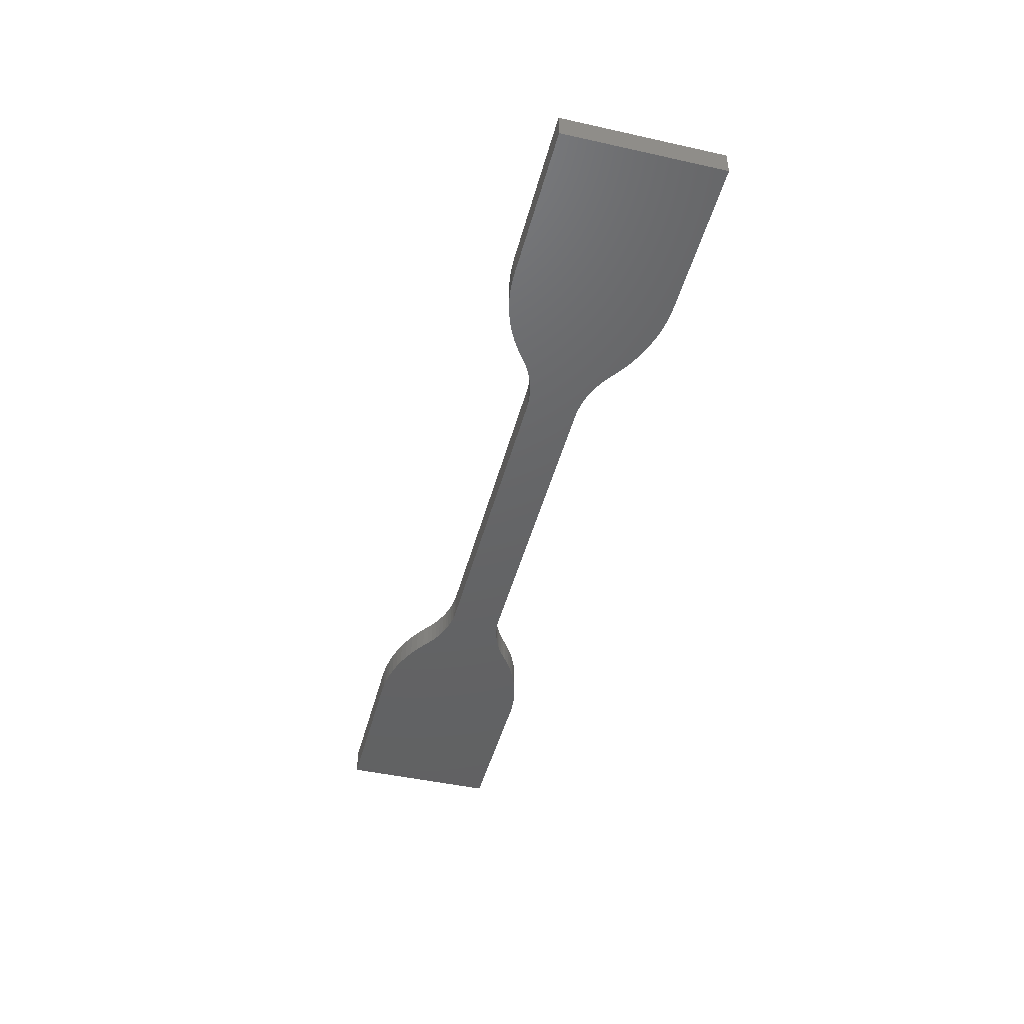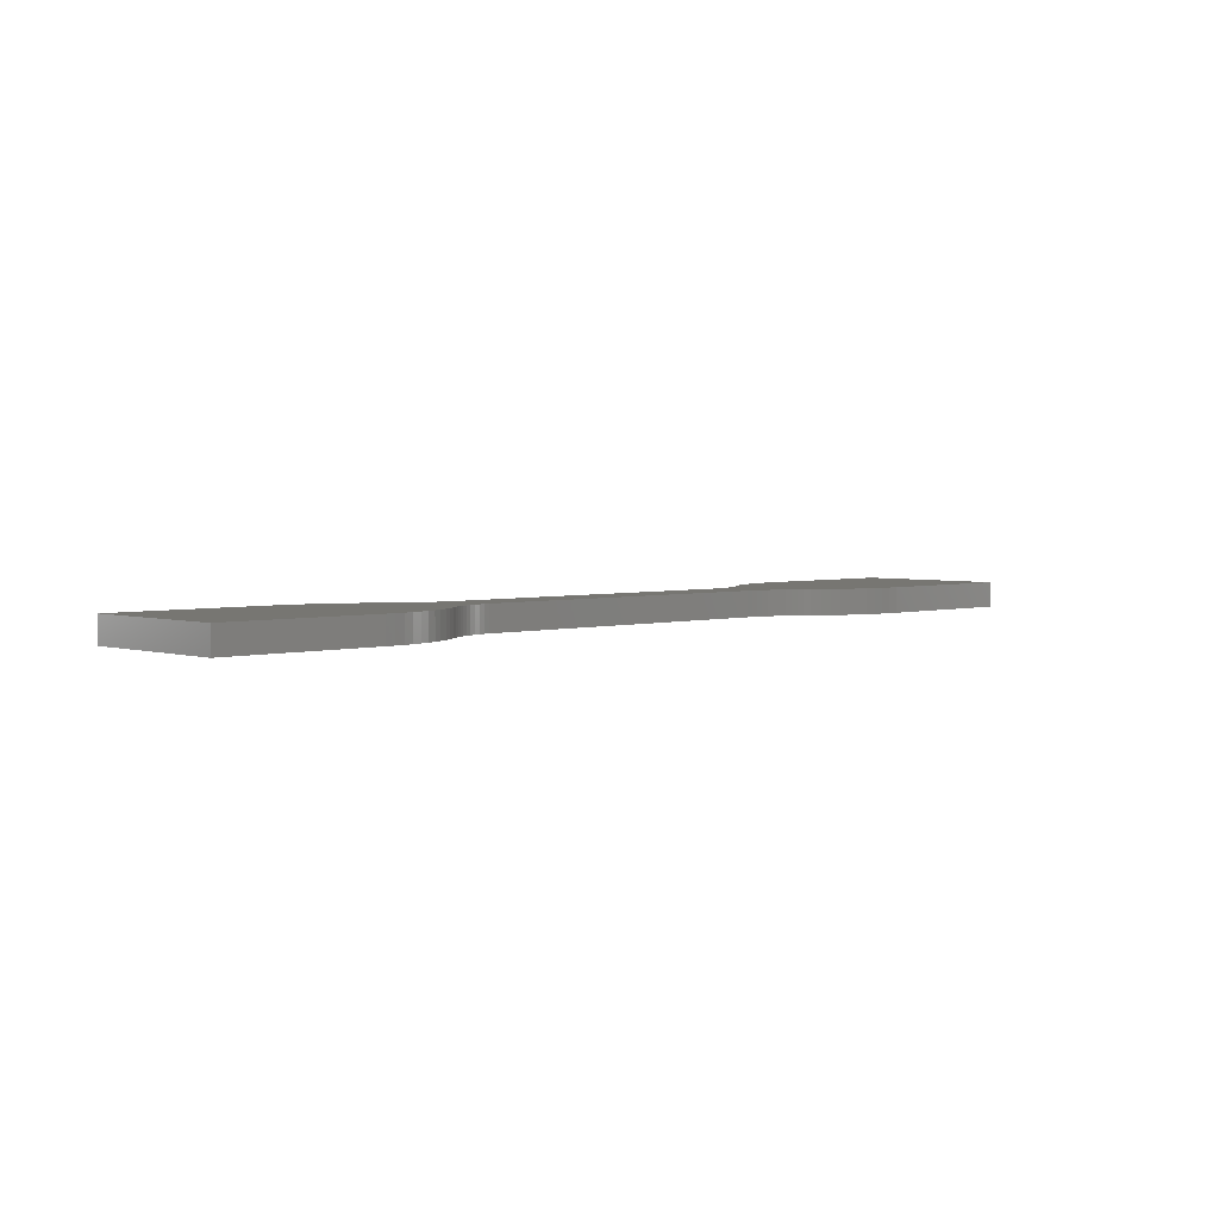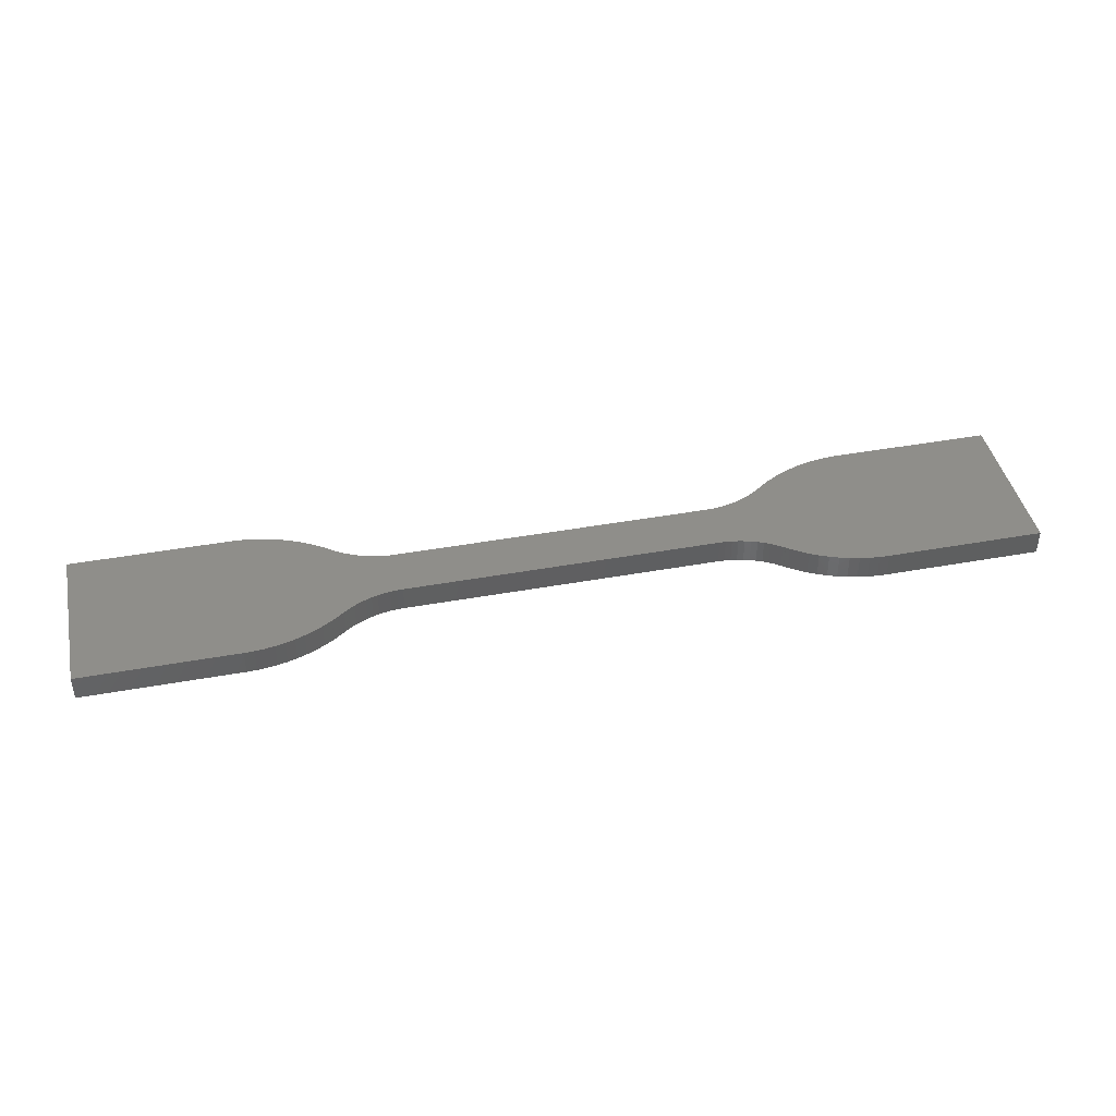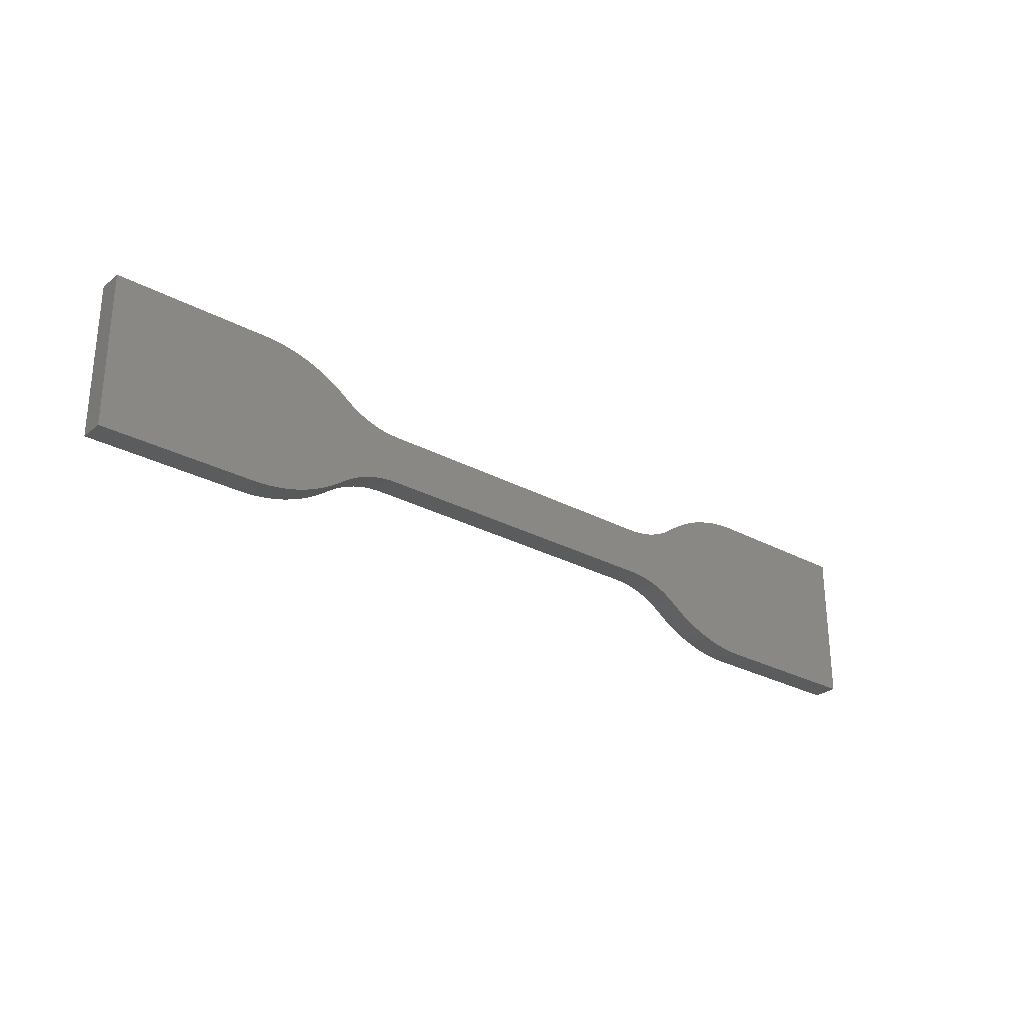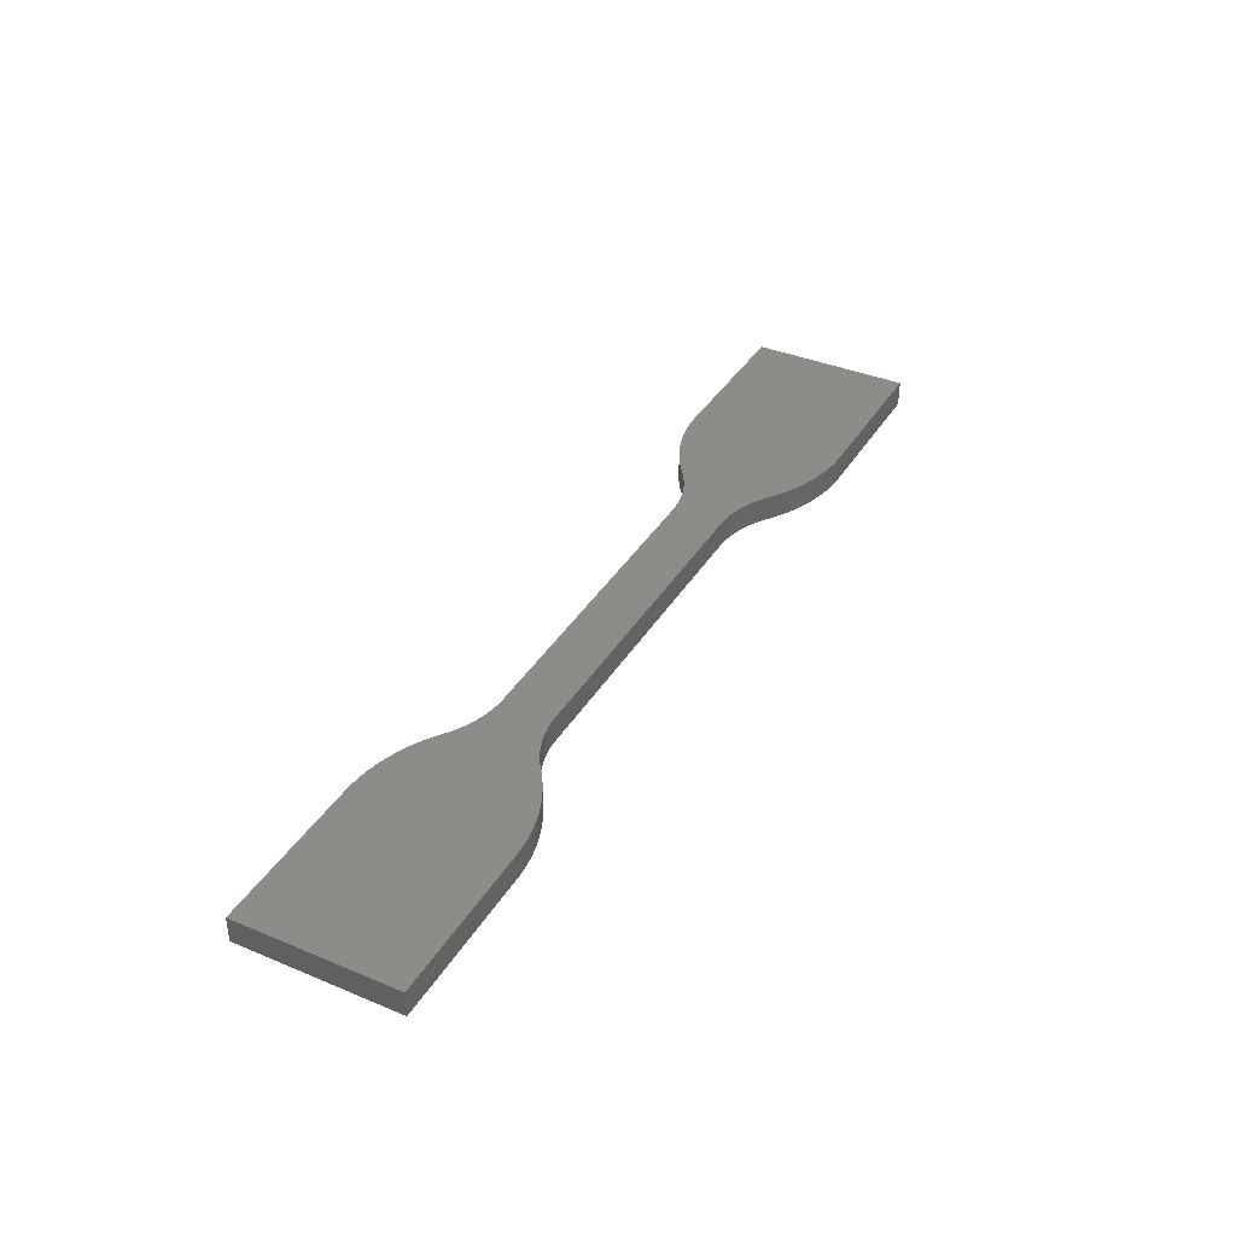
<metadata>
{"format":"stl","ext":"stl","renderer":"f3d","projection":"perspective","resolution":1024,"background":"white","views":[{"elev":-45.6,"azim":-104.4,"up":"+Z"},{"elev":3.3,"azim":136.1,"up":"+Z"},{"elev":42.7,"azim":167.8,"up":"+Z"},{"elev":-27.8,"azim":140.5,"up":"+Y"},{"elev":37.7,"azim":-62.0,"up":"+Z"}]}
</metadata>
<code>
# stl→obj: 208 verts, 412 faces
v -37.5 -6.24 1
v -37.5 -6.24 -1
v -25 -6.24 -1
v -25 -6.24 1
v -37.5 6.25 -1
v -25 6.25 -1
v -25 6.252 -1
v -24.22 6.227 -1
v -23.43 6.153 -1
v -22.66 6.031 -1
v -21.89 5.859 -1
v -21.14 5.64 -1
v -20.4 5.374 -1
v -19.68 5.062 -1
v -18.98 4.706 -1
v -18.3 4.306 -1
v -17.65 3.865 -1
v -17.39 3.659 -1
v -17.37 3.659 -1
v -17.2 3.528 -1
v -16.79 3.245 -1
v -16.35 2.99 -1
v -15.91 2.761 -1
v -15.45 2.562 -1
v -14.97 2.392 -1
v -14.49 2.251 -1
v -14 2.142 -1
v -13.5 2.063 -1
v -13 2.016 -1
v -12.5 2 -1
v 14.49 2.251 -1
v 37.5 6.25 -1
v 14 2.142 -1
v 14.97 2.392 -1
v 17.2 3.528 -1
v 17.37 3.659 -1
v 17.39 3.659 -1
v 17.65 3.865 -1
v 18.3 4.306 -1
v 18.98 4.706 -1
v 16.79 3.245 -1
v 19.68 5.062 -1
v 20.4 5.374 -1
v 16.35 2.99 -1
v 21.14 5.64 -1
v 21.89 5.859 -1
v 22.66 6.031 -1
v 15.91 2.761 -1
v 23.43 6.153 -1
v 24.22 6.227 -1
v 15.45 2.562 -1
v 25 6.252 -1
v 25 6.25 -1
v 25 -6.24 -1
v 37.5 -6.24 -1
v 24.22 -6.217 -1
v 25 -6.242 -1
v -12.5 -1.99 -1
v 13 2.016 -1
v 13.5 2.063 -1
v 23.43 -6.143 -1
v 12.5 2 -1
v 22.66 -6.021 -1
v 21.89 -5.849 -1
v 21.14 -5.63 -1
v 20.4 -5.364 -1
v 19.68 -5.052 -1
v 18.98 -4.696 -1
v 18.3 -4.296 -1
v 17.65 -3.855 -1
v 17.39 -3.649 -1
v 17.37 -3.649 -1
v 17.2 -3.518 -1
v 16.79 -3.235 -1
v 16.35 -2.98 -1
v 15.91 -2.751 -1
v 15.45 -2.552 -1
v 14.97 -2.382 -1
v 14.49 -2.241 -1
v 14 -2.132 -1
v 13.5 -2.053 -1
v 13 -2.006 -1
v 12.5 -1.99 -1
v -13 -2.006 -1
v -17.37 -3.649 -1
v -17.39 -3.649 -1
v -17.2 -3.518 -1
v -13.5 -2.053 -1
v -14 -2.132 -1
v -14.49 -2.241 -1
v -14.97 -2.382 -1
v -15.45 -2.552 -1
v -16.35 -2.98 -1
v -15.91 -2.751 -1
v -16.79 -3.235 -1
v -17.65 -3.855 -1
v -22.66 -6.021 -1
v -21.89 -5.849 -1
v -18.3 -4.296 -1
v -18.98 -4.696 -1
v -19.68 -5.052 -1
v -20.4 -5.364 -1
v -21.14 -5.63 -1
v -23.43 -6.143 -1
v -24.22 -6.217 -1
v -25 -6.242 -1
v -37.5 6.25 1
v -17.39 -3.649 1
v -17.37 -3.649 1
v -24.22 -6.217 1
v -25 -6.242 1
v -23.43 -6.143 1
v 15.91 -2.751 1
v 24.22 -6.217 1
v 15.45 -2.552 1
v -22.66 -6.021 1
v -21.89 -5.849 1
v -21.14 -5.63 1
v -20.4 -5.364 1
v -19.68 -5.052 1
v -18.3 4.306 1
v -18.98 4.706 1
v -18.98 -4.696 1
v -13 -2.006 1
v -12.5 -1.99 1
v -18.3 -4.296 1
v -14.49 -2.241 1
v -14 -2.132 1
v -17.65 -3.855 1
v -15.91 -2.751 1
v -15.45 -2.552 1
v -17.2 -3.518 1
v -16.79 -3.235 1
v -16.35 -2.98 1
v -14.97 -2.382 1
v -13.5 -2.053 1
v -14 2.142 1
v -14.49 2.251 1
v 14.49 -2.241 1
v 37.5 -6.24 1
v 14 -2.132 1
v 14.97 -2.382 1
v 16.35 -2.98 1
v 22.66 -6.021 1
v 16.79 -3.235 1
v 20.4 -5.364 1
v 17.2 -3.518 1
v 18.98 -4.696 1
v 17.37 -3.649 1
v 17.39 -3.649 1
v 18.3 -4.296 1
v 17.65 -3.855 1
v 25 -6.24 1
v 19.68 -5.052 1
v 21.14 -5.63 1
v 21.89 -5.849 1
v 23.43 -6.143 1
v 25 -6.242 1
v 37.5 6.25 1
v -15.45 2.562 1
v -15.91 2.761 1
v 25 6.25 1
v 24.22 6.227 1
v 23.43 6.153 1
v 22.66 6.031 1
v 21.89 5.859 1
v 21.14 5.64 1
v -22.66 6.031 1
v -23.43 6.153 1
v 20.4 5.374 1
v -24.22 6.227 1
v 19.68 5.062 1
v 18.98 4.706 1
v -21.89 5.859 1
v 18.3 4.306 1
v 17.65 3.865 1
v -21.14 5.64 1
v 17.39 3.659 1
v -25 6.25 1
v 17.37 3.659 1
v 17.2 3.528 1
v 16.79 3.245 1
v 16.35 2.99 1
v 15.91 2.761 1
v 15.45 2.562 1
v 14.97 2.392 1
v -19.68 5.062 1
v -20.4 5.374 1
v 14.49 2.251 1
v 14 2.142 1
v -25 6.252 1
v 13.5 2.063 1
v 13 2.016 1
v 12.5 2 1
v -17.39 3.659 1
v -17.65 3.865 1
v 12.5 -1.99 1
v -12.5 2 1
v -14.97 2.392 1
v -13 2.016 1
v -13.5 2.063 1
v -16.35 2.99 1
v -16.79 3.245 1
v -17.2 3.528 1
v -17.37 3.659 1
v 25 6.252 1
v 13.5 -2.053 1
v 13 -2.006 1
f 1 2 3
f 4 1 3
f 2 5 3
f 3 5 6
f 6 7 8
f 6 8 3
f 3 8 9
f 3 9 10
f 3 10 11
f 3 11 12
f 3 12 13
f 3 13 14
f 3 14 15
f 3 15 16
f 3 16 17
f 3 17 18
f 3 18 19
f 3 19 20
f 3 20 21
f 21 22 3
f 22 23 3
f 23 24 3
f 24 25 3
f 25 26 3
f 26 27 3
f 27 28 3
f 28 29 3
f 29 30 3
f 31 32 33
f 34 32 31
f 35 36 37
f 37 38 39
f 37 39 35
f 35 39 40
f 35 40 41
f 41 40 42
f 41 43 44
f 42 43 41
f 44 43 45
f 44 45 46
f 44 46 47
f 44 47 48
f 48 47 49
f 48 49 50
f 48 50 51
f 51 50 52
f 51 52 53
f 51 53 32
f 51 32 34
f 54 32 55
f 56 32 54
f 56 54 57
f 58 59 60
f 61 32 56
f 58 62 59
f 63 32 61
f 64 32 63
f 65 32 64
f 66 32 65
f 67 32 66
f 68 32 67
f 69 32 68
f 70 32 69
f 71 32 70
f 72 32 71
f 73 32 72
f 74 32 73
f 75 32 74
f 76 32 75
f 77 32 76
f 78 32 77
f 79 32 78
f 80 32 79
f 81 32 80
f 82 32 81
f 83 32 82
f 30 62 58
f 30 58 84
f 85 86 87
f 30 84 88
f 30 88 89
f 30 89 90
f 30 90 91
f 30 91 92
f 30 92 3
f 93 3 94
f 95 3 93
f 87 3 95
f 94 3 92
f 96 3 86
f 87 86 3
f 97 3 98
f 96 99 3
f 99 100 3
f 100 101 3
f 3 102 103
f 3 103 98
f 104 3 97
f 105 3 104
f 106 3 105
f 33 32 83
f 60 33 83
f 58 60 83
f 102 3 101
f 107 5 1
f 1 5 2
f 108 109 107
f 107 1 4
f 110 107 4
f 111 110 4
f 110 112 107
f 113 114 115
f 112 116 107
f 116 117 107
f 117 118 107
f 118 119 107
f 119 120 107
f 121 122 107
f 120 123 107
f 124 125 107
f 123 126 107
f 127 128 107
f 126 129 107
f 130 131 107
f 129 108 107
f 132 133 107
f 134 130 107
f 109 132 107
f 133 134 107
f 131 135 107
f 135 127 107
f 128 136 107
f 136 124 107
f 137 138 107
f 139 140 141
f 142 140 139
f 115 140 142
f 143 144 113
f 145 146 143
f 147 148 145
f 149 150 147
f 150 151 147
f 152 151 150
f 153 140 115
f 151 148 147
f 148 154 145
f 154 146 145
f 146 155 143
f 155 156 143
f 156 144 143
f 144 157 113
f 157 114 113
f 114 158 115
f 158 153 115
f 140 159 141
f 160 161 107
f 141 159 162
f 141 162 163
f 141 163 164
f 141 164 165
f 141 165 166
f 141 166 167
f 168 169 107
f 141 167 170
f 169 171 107
f 141 170 172
f 141 172 173
f 174 168 107
f 141 173 175
f 141 175 176
f 177 174 107
f 141 176 178
f 171 179 107
f 141 178 180
f 141 180 181
f 141 181 182
f 141 182 183
f 141 183 184
f 141 184 185
f 141 185 186
f 187 188 107
f 141 186 189
f 188 177 107
f 141 189 190
f 171 191 179
f 141 190 192
f 141 192 193
f 141 193 194
f 195 196 107
f 125 197 198
f 199 160 107
f 125 198 200
f 138 199 107
f 125 200 201
f 125 137 107
f 125 201 137
f 122 187 107
f 161 202 107
f 202 203 107
f 203 204 107
f 204 195 107
f 204 205 195
f 196 121 107
f 206 163 162
f 194 207 141
f 194 208 207
f 194 197 208
f 194 198 197
f 4 3 111
f 111 3 106
f 111 106 105
f 110 111 105
f 110 105 104
f 112 110 104
f 112 104 97
f 116 112 97
f 116 97 98
f 117 116 98
f 117 98 103
f 118 117 103
f 118 103 102
f 119 118 102
f 119 102 101
f 120 119 101
f 120 101 100
f 123 120 100
f 123 100 99
f 126 123 99
f 126 99 96
f 129 126 96
f 129 96 86
f 108 129 86
f 108 86 85
f 109 108 85
f 87 132 109
f 85 87 109
f 95 133 132
f 87 95 132
f 93 134 133
f 95 93 133
f 94 130 134
f 93 94 134
f 92 131 130
f 94 92 130
f 91 135 131
f 92 91 131
f 90 127 135
f 91 90 135
f 89 128 127
f 90 89 127
f 88 136 128
f 89 88 128
f 84 124 136
f 88 84 136
f 58 125 124
f 84 58 124
f 83 197 125
f 58 83 125
f 197 83 82
f 208 197 82
f 208 82 81
f 207 208 81
f 207 81 80
f 141 207 80
f 141 80 79
f 139 141 79
f 139 79 78
f 142 139 78
f 142 78 77
f 115 142 77
f 115 77 76
f 113 115 76
f 113 76 75
f 143 113 75
f 143 75 74
f 145 143 74
f 145 74 73
f 147 145 73
f 147 73 72
f 149 147 72
f 71 150 149
f 72 71 149
f 70 152 150
f 71 70 150
f 69 151 152
f 70 69 152
f 68 148 151
f 69 68 151
f 67 154 148
f 68 67 148
f 66 146 154
f 67 66 154
f 65 155 146
f 66 65 146
f 64 156 155
f 65 64 155
f 63 144 156
f 64 63 156
f 61 157 144
f 63 61 144
f 56 114 157
f 61 56 157
f 57 158 114
f 56 57 114
f 158 57 54
f 153 158 54
f 55 140 153
f 54 55 153
f 140 55 32
f 159 140 32
f 53 162 32
f 32 162 159
f 52 206 162
f 53 52 162
f 50 163 52
f 52 163 206
f 49 164 50
f 50 164 163
f 47 165 49
f 49 165 164
f 46 166 47
f 47 166 165
f 45 167 46
f 46 167 166
f 43 170 45
f 45 170 167
f 42 172 43
f 43 172 170
f 40 173 42
f 42 173 172
f 39 175 40
f 40 175 173
f 38 176 39
f 39 176 175
f 37 178 38
f 38 178 176
f 36 180 37
f 37 180 178
f 180 36 181
f 181 36 35
f 181 35 182
f 182 35 41
f 182 41 183
f 183 41 44
f 183 44 184
f 184 44 48
f 184 48 185
f 185 48 51
f 185 51 186
f 186 51 34
f 186 34 189
f 189 34 31
f 189 31 190
f 190 31 33
f 190 33 192
f 192 33 60
f 192 60 193
f 193 60 59
f 193 59 194
f 194 59 62
f 30 198 62
f 62 198 194
f 29 200 30
f 30 200 198
f 28 201 29
f 29 201 200
f 27 137 28
f 28 137 201
f 26 138 27
f 27 138 137
f 25 199 26
f 26 199 138
f 24 160 25
f 25 160 199
f 23 161 24
f 24 161 160
f 22 202 23
f 23 202 161
f 21 203 22
f 22 203 202
f 20 204 21
f 21 204 203
f 19 205 20
f 20 205 204
f 205 19 195
f 195 19 18
f 195 18 196
f 196 18 17
f 196 17 121
f 121 17 16
f 121 16 122
f 122 16 15
f 122 15 187
f 187 15 14
f 187 14 188
f 188 14 13
f 188 13 177
f 177 13 12
f 177 12 174
f 174 12 11
f 174 11 168
f 168 11 10
f 168 10 169
f 169 10 9
f 169 9 171
f 171 9 8
f 171 8 191
f 191 8 7
f 6 179 7
f 7 179 191
f 179 6 107
f 107 6 5

</code>
